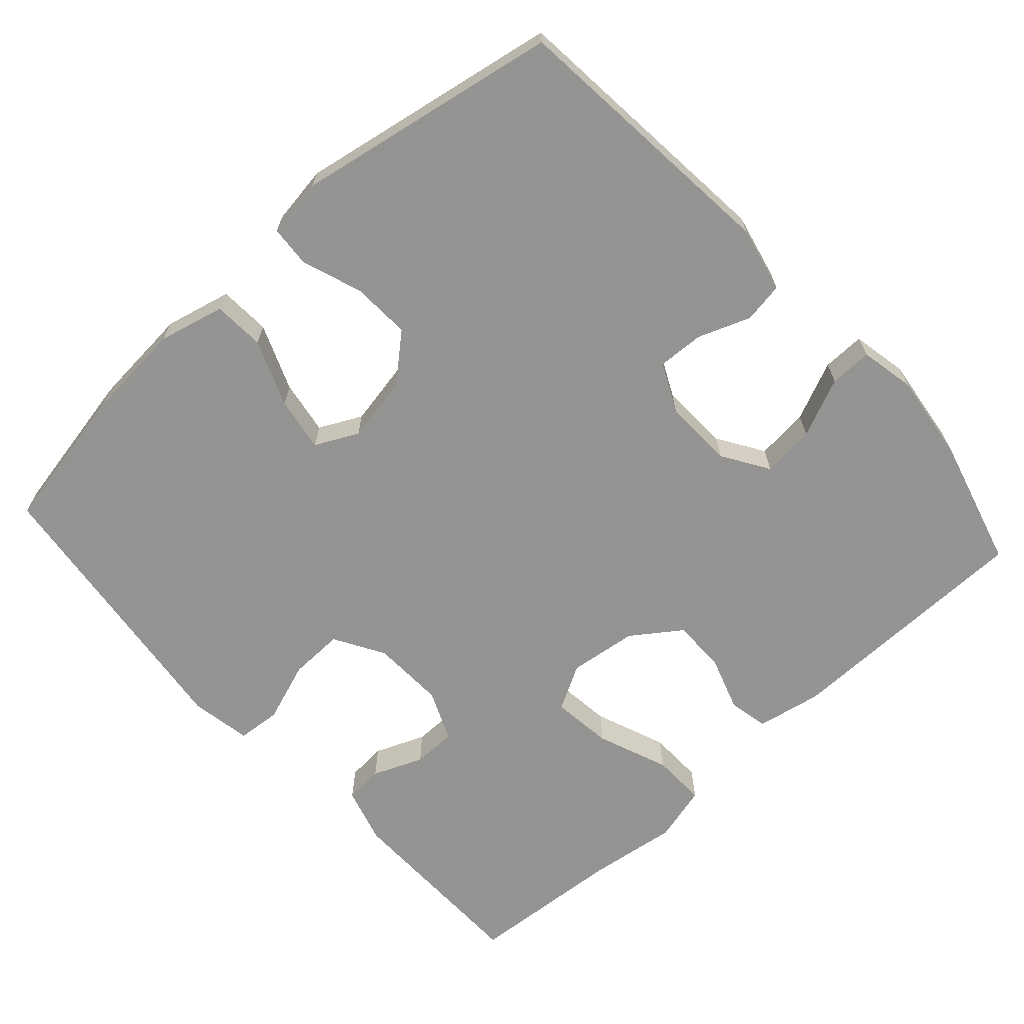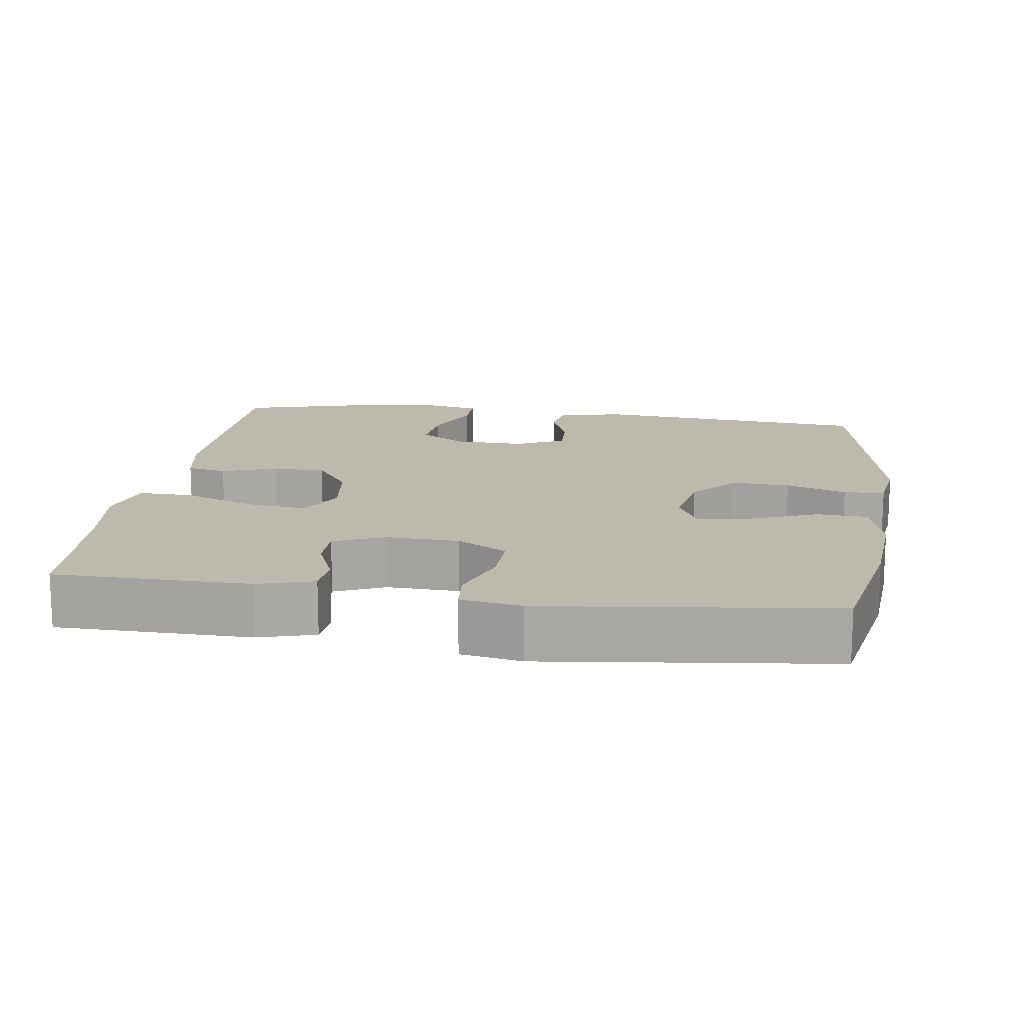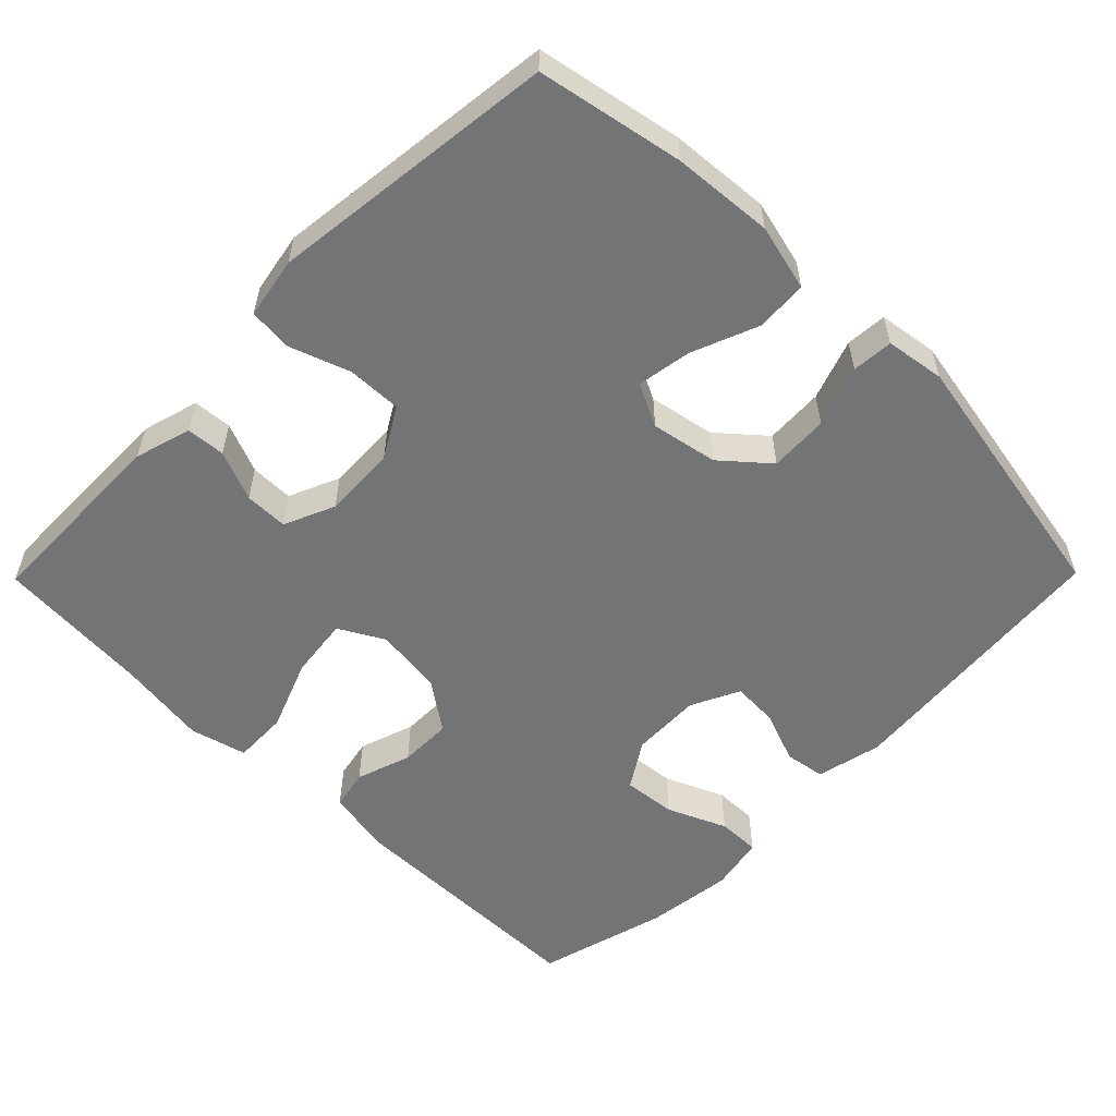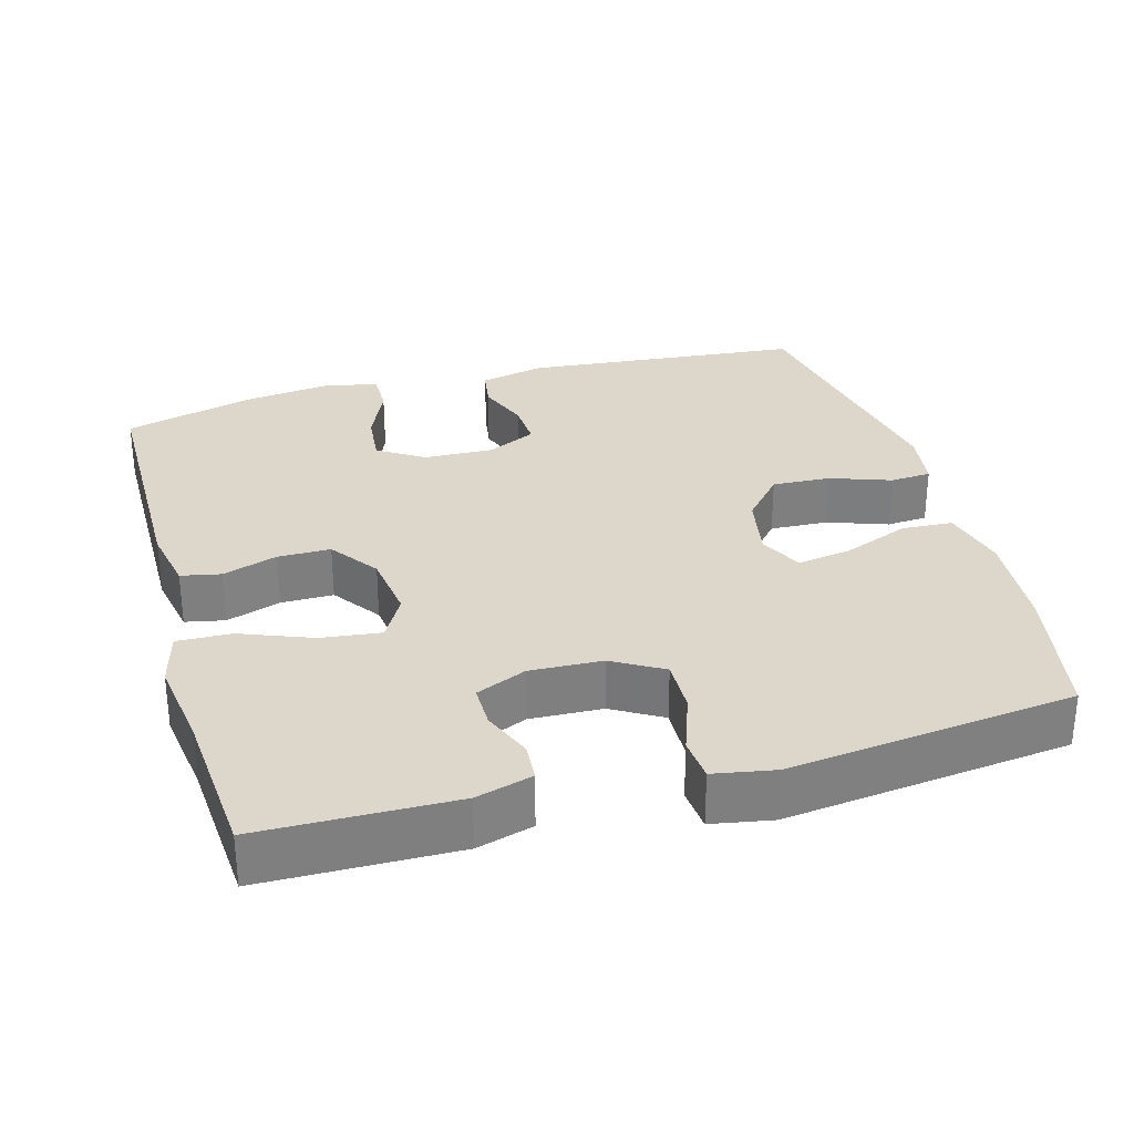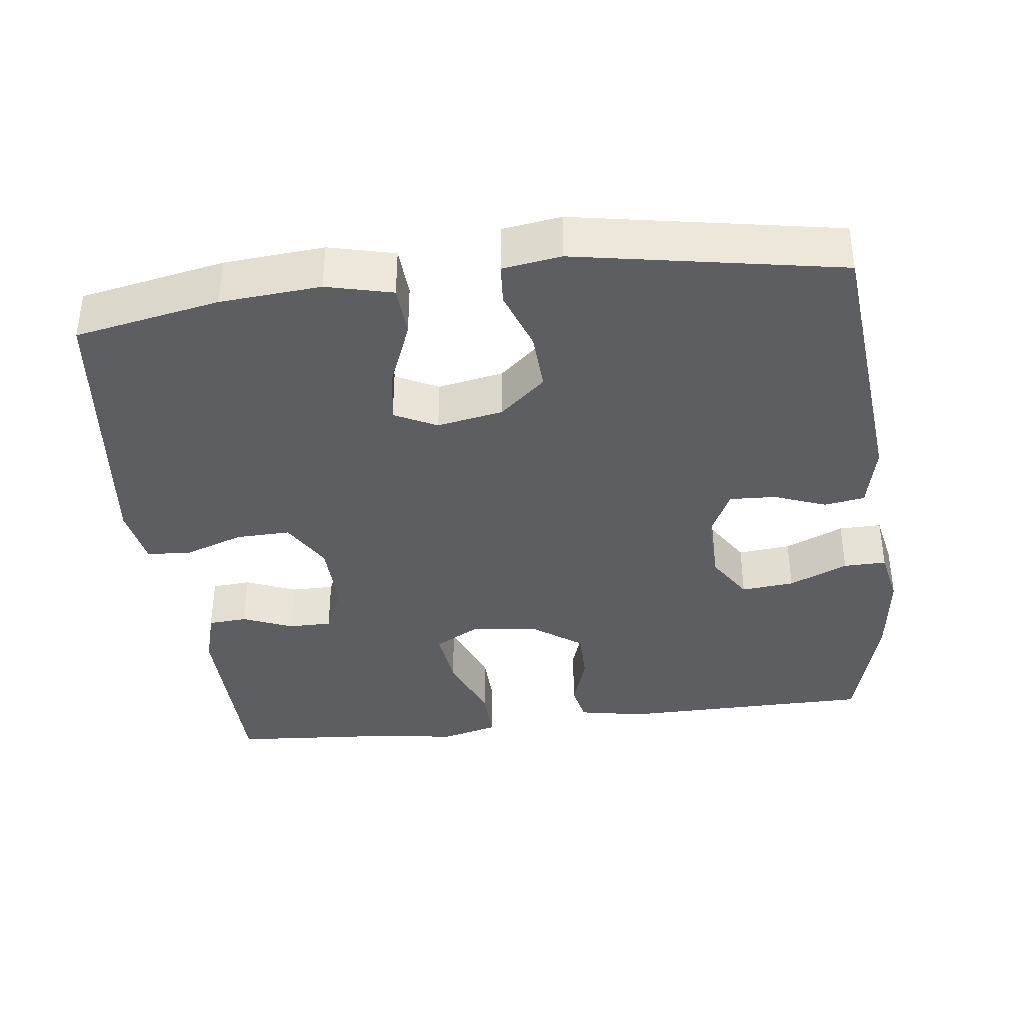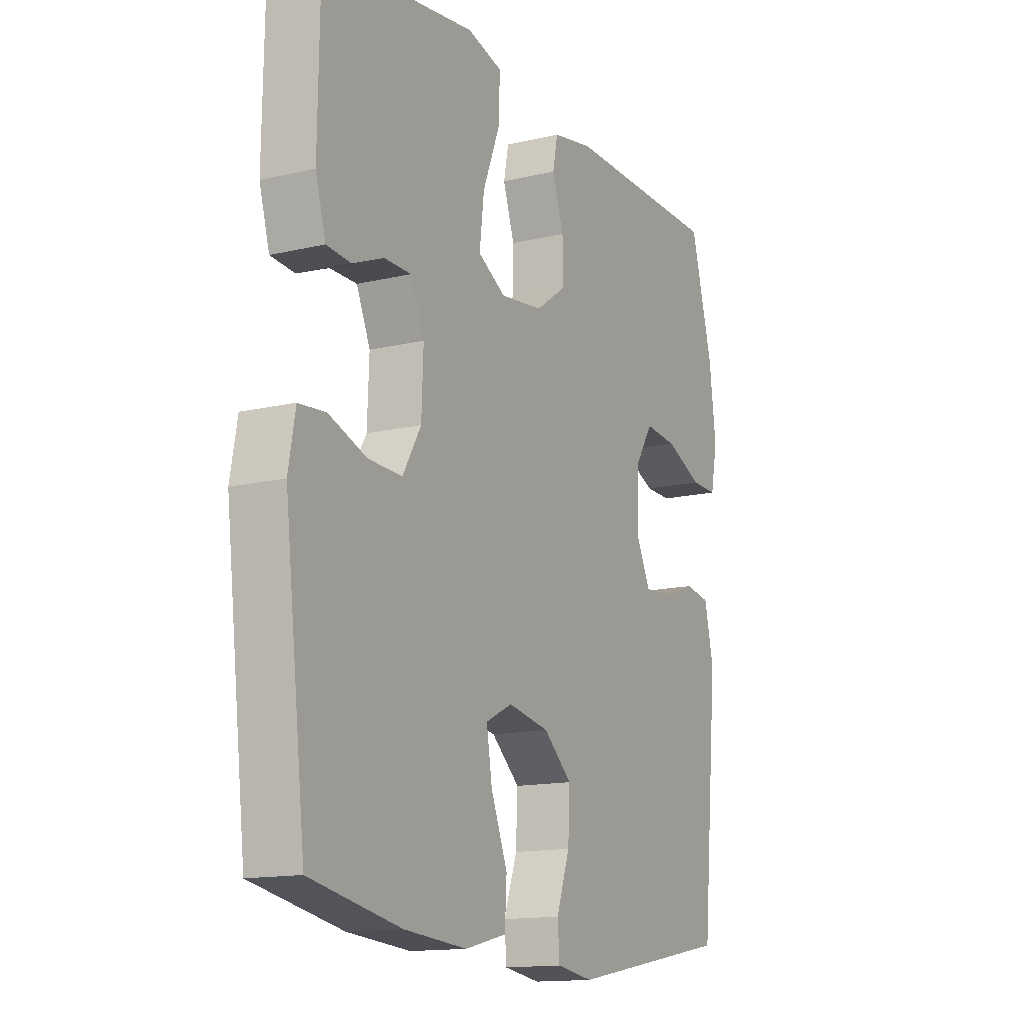
<metadata>
{"format":"obj","ext":"obj","renderer":"f3d","projection":"perspective","resolution":1024,"background":"white","views":[{"elev":-66.9,"azim":-137.8,"up":"+Y"},{"elev":15.1,"azim":98.1,"up":"+Y"},{"elev":-56.2,"azim":135.4,"up":"+Y"},{"elev":30.5,"azim":74.3,"up":"+Y"},{"elev":-37.9,"azim":-172.9,"up":"+Y"},{"elev":-14.2,"azim":117.5,"up":"+Z"}]}
</metadata>
<code>
v -0.5 0.07 -0.5
v -0.536 0.07 -0.12
v -0.516 0.07 -0.031
v -0.461 0.07 -0.022
v -0.39 0.07 -0.049
v -0.327 0.07 -0.052
v -0.295 0.07 0.014
v -0.298 0.07 0.109
v -0.338 0.07 0.172
v -0.41 0.07 0.165
v -0.49 0.07 0.13
v -0.548 0.07 0.129
v -0.563 0.07 0.204
v -0.548 0.07 0.323
v -0.5 0.07 0.5
v -0.154 0.07 0.503
v -0.065 0.07 0.486
v -0.054 0.07 0.432
v -0.079 0.07 0.357
v -0.079 0.07 0.285
v -0.013 0.07 0.238
v 0.08 0.07 0.226
v 0.141 0.07 0.26
v 0.131 0.07 0.342
v 0.093 0.07 0.439
v 0.091 0.07 0.513
v 0.168 0.07 0.533
v 0.29 0.07 0.516
v 0.5 0.07 0.5
v 0.504 0.07 0.236
v 0.482 0.07 0.159
v 0.429 0.07 0.155
v 0.361 0.07 0.183
v 0.302 0.07 0.183
v 0.272 0.07 0.114
v 0.276 0.07 0.015
v 0.316 0.07 -0.053
v 0.39 0.07 -0.051
v 0.472 0.07 -0.022
v 0.531 0.07 -0.027
v 0.546 0.07 -0.11
v 0.5 0.07 -0.5
v 0.303 0.07 -0.538
v 0.166 0.07 -0.549
v 0.076 0.07 -0.527
v 0.072 0.07 -0.457
v 0.108 0.07 -0.367
v 0.12 0.07 -0.293
v 0.062 0.07 -0.264
v -0.028 0.07 -0.281
v -0.09 0.07 -0.335
v -0.086 0.07 -0.415
v -0.057 0.07 -0.497
v -0.061 0.07 -0.553
v -0.141 0.07 -0.565
v -0.5 0 -0.5
v -0.536 0 -0.12
v -0.516 0 -0.031
v -0.461 0 -0.022
v -0.39 0 -0.049
v -0.327 0 -0.052
v -0.295 0 0.014
v -0.298 0 0.109
v -0.338 0 0.172
v -0.41 0 0.165
v -0.49 0 0.13
v -0.548 0 0.129
v -0.563 0 0.204
v -0.548 0 0.323
v -0.5 0 0.5
v -0.154 0 0.503
v -0.065 0 0.486
v -0.054 0 0.432
v -0.079 0 0.357
v -0.079 0 0.285
v -0.013 0 0.238
v 0.08 0 0.226
v 0.141 0 0.26
v 0.131 0 0.342
v 0.093 0 0.439
v 0.091 0 0.513
v 0.168 0 0.533
v 0.29 0 0.516
v 0.5 0 0.5
v 0.504 0 0.236
v 0.482 0 0.159
v 0.429 0 0.155
v 0.361 0 0.183
v 0.302 0 0.183
v 0.272 0 0.114
v 0.276 0 0.015
v 0.316 0 -0.053
v 0.39 0 -0.051
v 0.472 0 -0.022
v 0.531 0 -0.027
v 0.546 0 -0.11
v 0.5 0 -0.5
v 0.303 0 -0.538
v 0.166 0 -0.549
v 0.076 0 -0.527
v 0.072 0 -0.457
v 0.108 0 -0.367
v 0.12 0 -0.293
v 0.062 0 -0.264
v -0.028 0 -0.281
v -0.09 0 -0.335
v -0.086 0 -0.415
v -0.057 0 -0.497
v -0.061 0 -0.553
v -0.141 0 -0.565
f 3 4 5
f 2 3 5
f 1 2 5
f 55 1 5
f 54 55 5
f 53 54 5
f 52 53 5
f 51 52 5 6
f 50 51 6 7
f 49 50 7 8
f 48 49 8 9
f 45 46 47
f 44 45 47
f 43 44 47
f 42 43 47
f 41 42 47
f 40 41 47
f 39 40 47
f 38 39 47
f 37 38 47 48
f 36 37 48 9
f 31 32 33
f 30 31 33
f 29 30 33
f 28 29 33
f 28 33 34
f 27 28 34
f 26 27 34
f 25 26 34
f 24 25 34
f 23 24 34 35
f 17 18 19
f 16 17 19
f 15 16 19
f 14 15 19
f 13 14 19
f 12 13 19
f 11 12 19
f 10 11 19
f 9 10 19 20
f 36 9 20 21
f 22 23 35 36
f 21 22 36
f 60 59 58
f 60 58 57
f 60 57 56
f 60 56 110
f 60 110 109
f 60 109 108
f 60 108 107
f 61 60 107 106
f 62 61 106 105
f 63 62 105 104
f 64 63 104 103
f 102 101 100
f 102 100 99
f 102 99 98
f 102 98 97
f 102 97 96
f 102 96 95
f 102 95 94
f 102 94 93
f 103 102 93 92
f 64 103 92 91
f 88 87 86
f 88 86 85
f 88 85 84
f 88 84 83
f 89 88 83
f 89 83 82
f 89 82 81
f 89 81 80
f 89 80 79
f 90 89 79 78
f 74 73 72
f 74 72 71
f 74 71 70
f 74 70 69
f 74 69 68
f 74 68 67
f 74 67 66
f 74 66 65
f 75 74 65 64
f 76 75 64 91
f 91 90 78 77
f 91 77 76
f 1 56 57 2
f 2 57 58 3
f 3 58 59 4
f 4 59 60 5
f 5 60 61 6
f 6 61 62 7
f 7 62 63 8
f 8 63 64 9
f 9 64 65 10
f 10 65 66 11
f 11 66 67 12
f 12 67 68 13
f 13 68 69 14
f 14 69 70 15
f 15 70 71 16
f 16 71 72 17
f 17 72 73 18
f 18 73 74 19
f 19 74 75 20
f 20 75 76 21
f 21 76 77 22
f 22 77 78 23
f 23 78 79 24
f 24 79 80 25
f 25 80 81 26
f 26 81 82 27
f 27 82 83 28
f 28 83 84 29
f 29 84 85 30
f 30 85 86 31
f 31 86 87 32
f 32 87 88 33
f 33 88 89 34
f 34 89 90 35
f 35 90 91 36
f 36 91 92 37
f 37 92 93 38
f 38 93 94 39
f 39 94 95 40
f 40 95 96 41
f 41 96 97 42
f 42 97 98 43
f 43 98 99 44
f 44 99 100 45
f 45 100 101 46
f 46 101 102 47
f 47 102 103 48
f 48 103 104 49
f 49 104 105 50
f 50 105 106 51
f 51 106 107 52
f 52 107 108 53
f 53 108 109 54
f 54 109 110 55
f 55 110 56 1

</code>
